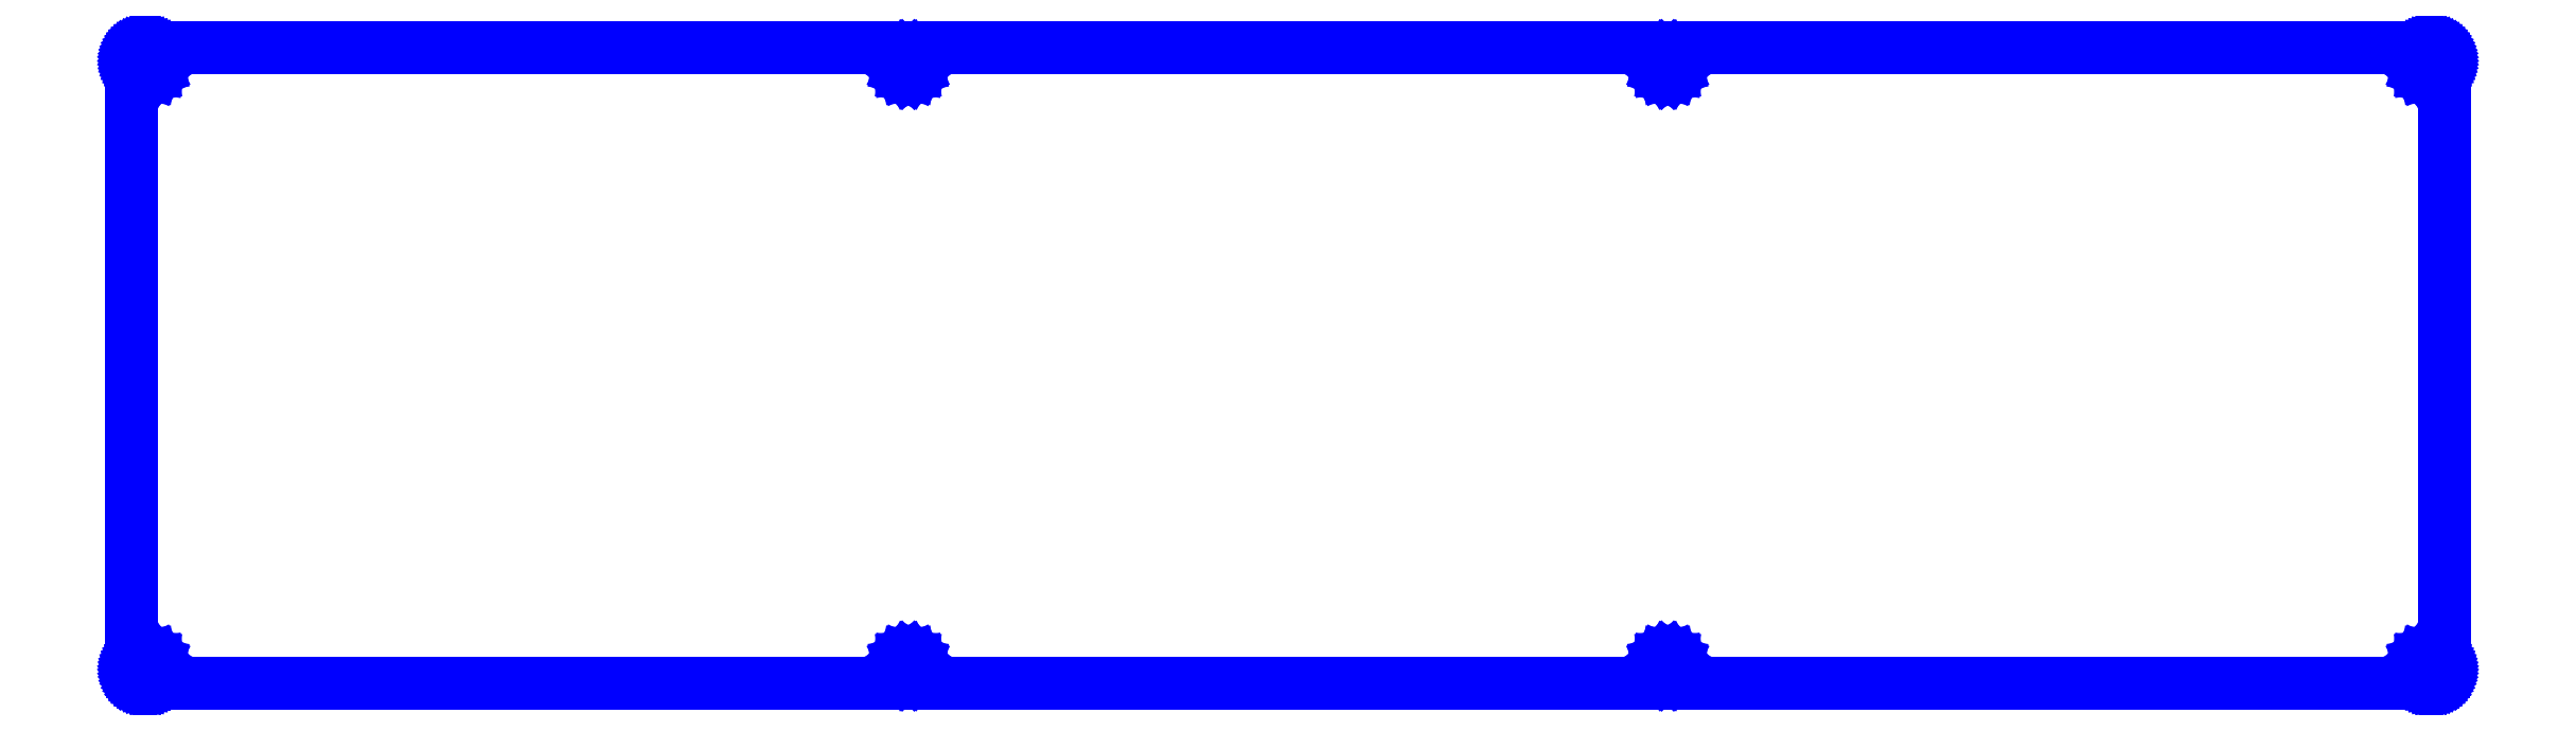
<metadata>
{"format":"dxf","ext":"dxf","renderer":"ezdxf+matplotlib","layout":"modelspace","background":"white","min_lineweight":24,"dpi":150}
</metadata>
<code>
0
SECTION
2
ENTITIES
0
LINE
8
0
10
333.2
20
92.33
30
0
11
333.3
21
92.33
31
0
0
LINE
8
0
10
333.3
20
92.33
30
0
11
333.5
21
92.31
31
0
0
LINE
8
0
10
333.5
20
92.31
30
0
11
333.7
21
92.28
31
0
0
LINE
8
0
10
333.7
20
92.28
30
0
11
333.8
21
92.23
31
0
0
LINE
8
0
10
333.8
20
92.23
30
0
11
333.9
21
92.18
31
0
0
LINE
8
0
10
333.9
20
92.18
30
0
11
334.1
21
92.11
31
0
0
LINE
8
0
10
334.1
20
92.11
30
0
11
334.2
21
92.04
31
0
0
LINE
8
0
10
334.2
20
92.04
30
0
11
334.4
21
91.95
31
0
0
LINE
8
0
10
334.4
20
91.95
30
0
11
334.5
21
91.85
31
0
0
LINE
8
0
10
334.5
20
91.85
30
0
11
334.6
21
91.75
31
0
0
LINE
8
0
10
334.6
20
91.75
30
0
11
334.7
21
91.63
31
0
0
LINE
8
0
10
334.7
20
91.63
30
0
11
334.8
21
91.51
31
0
0
LINE
8
0
10
334.8
20
91.51
30
0
11
334.9
21
91.38
31
0
0
LINE
8
0
10
334.9
20
91.38
30
0
11
335
21
91.24
31
0
0
LINE
8
0
10
335
20
91.24
30
0
11
335
21
91.1
31
0
0
LINE
8
0
10
335
20
91.1
30
0
11
335.1
21
90.95
31
0
0
LINE
8
0
10
335.1
20
90.95
30
0
11
335.1
21
90.8
31
0
0
LINE
8
0
10
335.1
20
90.8
30
0
11
335.2
21
90.65
31
0
0
LINE
8
0
10
335.2
20
90.65
30
0
11
335.2
21
90.49
31
0
0
LINE
8
0
10
335.2
20
90.49
30
0
11
335.2
21
90.33
31
0
0
LINE
8
0
10
335.2
20
90.33
30
0
11
335.2
21
2.132
31
0
0
LINE
8
0
10
335.2
20
2.132
30
0
11
335.2
21
1.975
31
0
0
LINE
8
0
10
335.2
20
1.975
30
0
11
335.2
21
1.819
31
0
0
LINE
8
0
10
335.2
20
1.819
30
0
11
335.1
21
1.665
31
0
0
LINE
8
0
10
335.1
20
1.665
30
0
11
335.1
21
1.513
31
0
0
LINE
8
0
10
335.1
20
1.513
30
0
11
335
21
1.366
31
0
0
LINE
8
0
10
335
20
1.366
30
0
11
335
21
1.224
31
0
0
LINE
8
0
10
335
20
1.224
30
0
11
334.9
21
1.087
31
0
0
LINE
8
0
10
334.9
20
1.087
30
0
11
334.8
21
0.9564
31
0
0
LINE
8
0
10
334.8
20
0.9564
30
0
11
334.7
21
0.8337
31
0
0
LINE
8
0
10
334.7
20
0.8337
30
0
11
334.6
21
0.718
31
0
0
LINE
8
0
10
334.6
20
0.718
30
0
11
334.5
21
0.6119
31
0
0
LINE
8
0
10
334.5
20
0.6119
30
0
11
334.4
21
0.5126
31
0
0
LINE
8
0
10
334.4
20
0.5126
30
0
11
334.2
21
0.4258
31
0
0
LINE
8
0
10
334.2
20
0.4258
30
0
11
334.1
21
0.3486
31
0
0
LINE
8
0
10
334.1
20
0.3486
30
0
11
333.9
21
0.2839
31
0
0
LINE
8
0
10
333.9
20
0.2839
30
0
11
333.8
21
0.2288
31
0
0
LINE
8
0
10
333.8
20
0.2288
30
0
11
333.7
21
0.1874
31
0
0
LINE
8
0
10
333.7
20
0.1874
30
0
11
333.5
21
0.1557
31
0
0
LINE
8
0
10
333.5
20
0.1557
30
0
11
333.3
21
0.1378
31
0
0
LINE
8
0
10
333.3
20
0.1378
30
0
11
333.2
21
0.1323
31
0
0
LINE
8
0
10
333.2
20
0.1323
30
0
11
2.096
21
0.1309
31
0
0
LINE
8
0
10
2.096
20
0.1309
30
0
11
1.939
21
0.1378
31
0
0
LINE
8
0
10
1.939
20
0.1378
30
0
11
1.782
21
0.1557
31
0
0
LINE
8
0
10
1.782
20
0.1557
30
0
11
1.629
21
0.1874
31
0
0
LINE
8
0
10
1.629
20
0.1874
30
0
11
1.476
21
0.2288
31
0
0
LINE
8
0
10
1.476
20
0.2288
30
0
11
1.33
21
0.2839
31
0
0
LINE
8
0
10
1.33
20
0.2839
30
0
11
1.188
21
0.3486
31
0
0
LINE
8
0
10
1.188
20
0.3486
30
0
11
1.05
21
0.4258
31
0
0
LINE
8
0
10
1.05
20
0.4258
30
0
11
0.9192
21
0.5126
31
0
0
LINE
8
0
10
0.9192
20
0.5126
30
0
11
0.7965
21
0.6119
31
0
0
LINE
8
0
10
0.7965
20
0.6119
30
0
11
0.6808
21
0.718
31
0
0
LINE
8
0
10
0.6808
20
0.718
30
0
11
0.5746
21
0.8337
31
0
0
LINE
8
0
10
0.5746
20
0.8337
30
0
11
0.4768
21
0.9564
31
0
0
LINE
8
0
10
0.4768
20
0.9564
30
0
11
0.39
21
1.087
31
0
0
LINE
8
0
10
0.39
20
1.087
30
0
11
0.3128
21
1.224
31
0
0
LINE
8
0
10
0.3128
20
1.224
30
0
11
0.248
21
1.366
31
0
0
LINE
8
0
10
0.248
20
1.366
30
0
11
0.1929
21
1.513
31
0
0
LINE
8
0
10
0.1929
20
1.513
30
0
11
0.1502
21
1.665
31
0
0
LINE
8
0
10
0.1502
20
1.665
30
0
11
0.1199
21
1.819
31
0
0
LINE
8
0
10
0.1199
20
1.819
30
0
11
0.102
21
1.975
31
0
0
LINE
8
0
10
0.102
20
1.975
30
0
11
0.09508
21
2.132
31
0
0
LINE
8
0
10
0.09508
20
2.132
30
0
11
0.09508
21
90.33
31
0
0
LINE
8
0
10
0.09508
20
90.33
30
0
11
0.102
21
90.49
31
0
0
LINE
8
0
10
0.102
20
90.49
30
0
11
0.1199
21
90.65
31
0
0
LINE
8
0
10
0.1199
20
90.65
30
0
11
0.1502
21
90.8
31
0
0
LINE
8
0
10
0.1502
20
90.8
30
0
11
0.1929
21
90.95
31
0
0
LINE
8
0
10
0.1929
20
90.95
30
0
11
0.248
21
91.1
31
0
0
LINE
8
0
10
0.248
20
91.1
30
0
11
0.3128
21
91.24
31
0
0
LINE
8
0
10
0.3128
20
91.24
30
0
11
0.39
21
91.38
31
0
0
LINE
8
0
10
0.39
20
91.38
30
0
11
0.4768
21
91.51
31
0
0
LINE
8
0
10
0.4768
20
91.51
30
0
11
0.5746
21
91.63
31
0
0
LINE
8
0
10
0.5746
20
91.63
30
0
11
0.6808
21
91.75
31
0
0
LINE
8
0
10
0.6808
20
91.75
30
0
11
0.7965
21
91.85
31
0
0
LINE
8
0
10
0.7965
20
91.85
30
0
11
0.9192
21
91.95
31
0
0
LINE
8
0
10
0.9192
20
91.95
30
0
11
1.05
21
92.04
31
0
0
LINE
8
0
10
1.05
20
92.04
30
0
11
1.188
21
92.11
31
0
0
LINE
8
0
10
1.188
20
92.11
30
0
11
1.33
21
92.18
31
0
0
LINE
8
0
10
1.33
20
92.18
30
0
11
1.476
21
92.23
31
0
0
LINE
8
0
10
1.476
20
92.23
30
0
11
1.629
21
92.28
31
0
0
LINE
8
0
10
1.629
20
92.28
30
0
11
1.782
21
92.31
31
0
0
LINE
8
0
10
1.782
20
92.31
30
0
11
1.939
21
92.33
31
0
0
LINE
8
0
10
1.939
20
92.33
30
0
11
2.096
21
92.33
31
0
0
LINE
8
0
10
2.096
20
92.33
30
0
11
333.2
21
92.33
31
0
0
LINE
8
0
10
2.132
20
4.058
30
0
11
1.713
21
3.845
31
0
0
LINE
8
0
10
1.713
20
3.845
30
0
11
1.382
21
3.513
31
0
0
LINE
8
0
10
1.382
20
3.513
30
0
11
1.169
21
3.095
31
0
0
LINE
8
0
10
1.169
20
3.095
30
0
11
1.094
21
2.631
31
0
0
LINE
8
0
10
1.094
20
2.631
30
0
11
1.169
21
2.168
31
0
0
LINE
8
0
10
1.169
20
2.168
30
0
11
1.382
21
1.75
31
0
0
LINE
8
0
10
1.382
20
1.75
30
0
11
1.713
21
1.418
31
0
0
LINE
8
0
10
1.713
20
1.418
30
0
11
2.132
21
1.206
31
0
0
LINE
8
0
10
2.132
20
1.206
30
0
11
2.595
21
1.131
31
0
0
LINE
8
0
10
2.595
20
1.131
30
0
11
3.058
21
1.206
31
0
0
LINE
8
0
10
3.058
20
1.206
30
0
11
3.477
21
1.418
31
0
0
LINE
8
0
10
3.477
20
1.418
30
0
11
3.809
21
1.75
31
0
0
LINE
8
0
10
3.809
20
1.75
30
0
11
4.021
21
2.168
31
0
0
LINE
8
0
10
4.021
20
2.168
30
0
11
4.096
21
2.631
31
0
0
LINE
8
0
10
4.096
20
2.631
30
0
11
4.021
21
3.095
31
0
0
LINE
8
0
10
4.021
20
3.095
30
0
11
3.809
21
3.513
31
0
0
LINE
8
0
10
3.809
20
3.513
30
0
11
3.477
21
3.845
31
0
0
LINE
8
0
10
3.477
20
3.845
30
0
11
3.058
21
4.058
31
0
0
LINE
8
0
10
3.058
20
4.058
30
0
11
2.595
21
4.131
31
0
0
LINE
8
0
10
2.595
20
4.131
30
0
11
2.132
21
4.058
31
0
0
LINE
8
0
10
112.2
20
4.058
30
0
11
111.7
21
3.845
31
0
0
LINE
8
0
10
111.7
20
3.845
30
0
11
111.4
21
3.513
31
0
0
LINE
8
0
10
111.4
20
3.513
30
0
11
111.2
21
3.095
31
0
0
LINE
8
0
10
111.2
20
3.095
30
0
11
111.1
21
2.631
31
0
0
LINE
8
0
10
111.1
20
2.631
30
0
11
111.2
21
2.168
31
0
0
LINE
8
0
10
111.2
20
2.168
30
0
11
111.4
21
1.75
31
0
0
LINE
8
0
10
111.4
20
1.75
30
0
11
111.7
21
1.418
31
0
0
LINE
8
0
10
111.7
20
1.418
30
0
11
112.2
21
1.206
31
0
0
LINE
8
0
10
112.2
20
1.206
30
0
11
112.6
21
1.131
31
0
0
LINE
8
0
10
112.6
20
1.131
30
0
11
113.1
21
1.206
31
0
0
LINE
8
0
10
113.1
20
1.206
30
0
11
113.5
21
1.418
31
0
0
LINE
8
0
10
113.5
20
1.418
30
0
11
113.8
21
1.75
31
0
0
LINE
8
0
10
113.8
20
1.75
30
0
11
114.1
21
2.168
31
0
0
LINE
8
0
10
114.1
20
2.168
30
0
11
114.1
21
2.631
31
0
0
LINE
8
0
10
114.1
20
2.631
30
0
11
114.1
21
3.095
31
0
0
LINE
8
0
10
114.1
20
3.095
30
0
11
113.8
21
3.513
31
0
0
LINE
8
0
10
113.8
20
3.513
30
0
11
113.5
21
3.845
31
0
0
LINE
8
0
10
113.5
20
3.845
30
0
11
113.1
21
4.058
31
0
0
LINE
8
0
10
113.1
20
4.058
30
0
11
112.6
21
4.131
31
0
0
LINE
8
0
10
112.6
20
4.131
30
0
11
112.2
21
4.058
31
0
0
LINE
8
0
10
222.2
20
4.058
30
0
11
221.8
21
3.845
31
0
0
LINE
8
0
10
221.8
20
3.845
30
0
11
221.4
21
3.513
31
0
0
LINE
8
0
10
221.4
20
3.513
30
0
11
221.2
21
3.095
31
0
0
LINE
8
0
10
221.2
20
3.095
30
0
11
221.2
21
2.631
31
0
0
LINE
8
0
10
221.2
20
2.631
30
0
11
221.2
21
2.168
31
0
0
LINE
8
0
10
221.2
20
2.168
30
0
11
221.4
21
1.75
31
0
0
LINE
8
0
10
221.4
20
1.75
30
0
11
221.8
21
1.418
31
0
0
LINE
8
0
10
221.8
20
1.418
30
0
11
222.2
21
1.206
31
0
0
LINE
8
0
10
222.2
20
1.206
30
0
11
222.7
21
1.131
31
0
0
LINE
8
0
10
222.7
20
1.131
30
0
11
223.1
21
1.206
31
0
0
LINE
8
0
10
223.1
20
1.206
30
0
11
223.5
21
1.418
31
0
0
LINE
8
0
10
223.5
20
1.418
30
0
11
223.9
21
1.75
31
0
0
LINE
8
0
10
223.9
20
1.75
30
0
11
224.1
21
2.168
31
0
0
LINE
8
0
10
224.1
20
2.168
30
0
11
224.2
21
2.631
31
0
0
LINE
8
0
10
224.2
20
2.631
30
0
11
224.1
21
3.095
31
0
0
LINE
8
0
10
224.1
20
3.095
30
0
11
223.9
21
3.513
31
0
0
LINE
8
0
10
223.9
20
3.513
30
0
11
223.5
21
3.845
31
0
0
LINE
8
0
10
223.5
20
3.845
30
0
11
223.1
21
4.058
31
0
0
LINE
8
0
10
223.1
20
4.058
30
0
11
222.7
21
4.131
31
0
0
LINE
8
0
10
222.7
20
4.131
30
0
11
222.2
21
4.058
31
0
0
LINE
8
0
10
332.2
20
4.058
30
0
11
331.8
21
3.845
31
0
0
LINE
8
0
10
331.8
20
3.845
30
0
11
331.5
21
3.513
31
0
0
LINE
8
0
10
331.5
20
3.513
30
0
11
331.3
21
3.095
31
0
0
LINE
8
0
10
331.3
20
3.095
30
0
11
331.2
21
2.631
31
0
0
LINE
8
0
10
331.2
20
2.631
30
0
11
331.3
21
2.168
31
0
0
LINE
8
0
10
331.3
20
2.168
30
0
11
331.5
21
1.75
31
0
0
LINE
8
0
10
331.5
20
1.75
30
0
11
331.8
21
1.418
31
0
0
LINE
8
0
10
331.8
20
1.418
30
0
11
332.2
21
1.206
31
0
0
LINE
8
0
10
332.2
20
1.206
30
0
11
332.7
21
1.131
31
0
0
LINE
8
0
10
332.7
20
1.131
30
0
11
333.1
21
1.206
31
0
0
LINE
8
0
10
333.1
20
1.206
30
0
11
333.6
21
1.418
31
0
0
LINE
8
0
10
333.6
20
1.418
30
0
11
333.9
21
1.75
31
0
0
LINE
8
0
10
333.9
20
1.75
30
0
11
334.1
21
2.168
31
0
0
LINE
8
0
10
334.1
20
2.168
30
0
11
334.2
21
2.631
31
0
0
LINE
8
0
10
334.2
20
2.631
30
0
11
334.1
21
3.095
31
0
0
LINE
8
0
10
334.1
20
3.095
30
0
11
333.9
21
3.513
31
0
0
LINE
8
0
10
333.9
20
3.513
30
0
11
333.6
21
3.845
31
0
0
LINE
8
0
10
333.6
20
3.845
30
0
11
333.1
21
4.058
31
0
0
LINE
8
0
10
333.1
20
4.058
30
0
11
332.7
21
4.131
31
0
0
LINE
8
0
10
332.7
20
4.131
30
0
11
332.2
21
4.058
31
0
0
LINE
8
0
10
2.132
20
91.26
30
0
11
1.713
21
91.05
31
0
0
LINE
8
0
10
1.713
20
91.05
30
0
11
1.382
21
90.72
31
0
0
LINE
8
0
10
1.382
20
90.72
30
0
11
1.169
21
90.3
31
0
0
LINE
8
0
10
1.169
20
90.3
30
0
11
1.094
21
89.83
31
0
0
LINE
8
0
10
1.094
20
89.83
30
0
11
1.169
21
89.37
31
0
0
LINE
8
0
10
1.169
20
89.37
30
0
11
1.382
21
88.95
31
0
0
LINE
8
0
10
1.382
20
88.95
30
0
11
1.713
21
88.62
31
0
0
LINE
8
0
10
1.713
20
88.62
30
0
11
2.132
21
88.41
31
0
0
LINE
8
0
10
2.132
20
88.41
30
0
11
2.595
21
88.33
31
0
0
LINE
8
0
10
2.595
20
88.33
30
0
11
3.058
21
88.41
31
0
0
LINE
8
0
10
3.058
20
88.41
30
0
11
3.477
21
88.62
31
0
0
LINE
8
0
10
3.477
20
88.62
30
0
11
3.809
21
88.95
31
0
0
LINE
8
0
10
3.809
20
88.95
30
0
11
4.021
21
89.37
31
0
0
LINE
8
0
10
4.021
20
89.37
30
0
11
4.096
21
89.83
31
0
0
LINE
8
0
10
4.096
20
89.83
30
0
11
4.021
21
90.3
31
0
0
LINE
8
0
10
4.021
20
90.3
30
0
11
3.809
21
90.72
31
0
0
LINE
8
0
10
3.809
20
90.72
30
0
11
3.477
21
91.05
31
0
0
LINE
8
0
10
3.477
20
91.05
30
0
11
3.058
21
91.26
31
0
0
LINE
8
0
10
3.058
20
91.26
30
0
11
2.595
21
91.33
31
0
0
LINE
8
0
10
2.595
20
91.33
30
0
11
2.132
21
91.26
31
0
0
LINE
8
0
10
332.2
20
91.26
30
0
11
331.8
21
91.05
31
0
0
LINE
8
0
10
331.8
20
91.05
30
0
11
331.5
21
90.72
31
0
0
LINE
8
0
10
331.5
20
90.72
30
0
11
331.3
21
90.3
31
0
0
LINE
8
0
10
331.3
20
90.3
30
0
11
331.2
21
89.83
31
0
0
LINE
8
0
10
331.2
20
89.83
30
0
11
331.3
21
89.37
31
0
0
LINE
8
0
10
331.3
20
89.37
30
0
11
331.5
21
88.95
31
0
0
LINE
8
0
10
331.5
20
88.95
30
0
11
331.8
21
88.62
31
0
0
LINE
8
0
10
331.8
20
88.62
30
0
11
332.2
21
88.41
31
0
0
LINE
8
0
10
332.2
20
88.41
30
0
11
332.7
21
88.33
31
0
0
LINE
8
0
10
332.7
20
88.33
30
0
11
333.1
21
88.41
31
0
0
LINE
8
0
10
333.1
20
88.41
30
0
11
333.6
21
88.62
31
0
0
LINE
8
0
10
333.6
20
88.62
30
0
11
333.9
21
88.95
31
0
0
LINE
8
0
10
333.9
20
88.95
30
0
11
334.1
21
89.37
31
0
0
LINE
8
0
10
334.1
20
89.37
30
0
11
334.2
21
89.83
31
0
0
LINE
8
0
10
334.2
20
89.83
30
0
11
334.1
21
90.3
31
0
0
LINE
8
0
10
334.1
20
90.3
30
0
11
333.9
21
90.72
31
0
0
LINE
8
0
10
333.9
20
90.72
30
0
11
333.6
21
91.05
31
0
0
LINE
8
0
10
333.6
20
91.05
30
0
11
333.1
21
91.26
31
0
0
LINE
8
0
10
333.1
20
91.26
30
0
11
332.7
21
91.33
31
0
0
LINE
8
0
10
332.7
20
91.33
30
0
11
332.2
21
91.26
31
0
0
LINE
8
0
10
222.2
20
91.26
30
0
11
221.8
21
91.05
31
0
0
LINE
8
0
10
221.8
20
91.05
30
0
11
221.4
21
90.72
31
0
0
LINE
8
0
10
221.4
20
90.72
30
0
11
221.2
21
90.3
31
0
0
LINE
8
0
10
221.2
20
90.3
30
0
11
221.2
21
89.83
31
0
0
LINE
8
0
10
221.2
20
89.83
30
0
11
221.2
21
89.37
31
0
0
LINE
8
0
10
221.2
20
89.37
30
0
11
221.4
21
88.95
31
0
0
LINE
8
0
10
221.4
20
88.95
30
0
11
221.8
21
88.62
31
0
0
LINE
8
0
10
221.8
20
88.62
30
0
11
222.2
21
88.41
31
0
0
LINE
8
0
10
222.2
20
88.41
30
0
11
222.7
21
88.33
31
0
0
LINE
8
0
10
222.7
20
88.33
30
0
11
223.1
21
88.41
31
0
0
LINE
8
0
10
223.1
20
88.41
30
0
11
223.5
21
88.62
31
0
0
LINE
8
0
10
223.5
20
88.62
30
0
11
223.9
21
88.95
31
0
0
LINE
8
0
10
223.9
20
88.95
30
0
11
224.1
21
89.37
31
0
0
LINE
8
0
10
224.1
20
89.37
30
0
11
224.2
21
89.83
31
0
0
LINE
8
0
10
224.2
20
89.83
30
0
11
224.1
21
90.3
31
0
0
LINE
8
0
10
224.1
20
90.3
30
0
11
223.9
21
90.72
31
0
0
LINE
8
0
10
223.9
20
90.72
30
0
11
223.5
21
91.05
31
0
0
LINE
8
0
10
223.5
20
91.05
30
0
11
223.1
21
91.26
31
0
0
LINE
8
0
10
223.1
20
91.26
30
0
11
222.7
21
91.33
31
0
0
LINE
8
0
10
222.7
20
91.33
30
0
11
222.2
21
91.26
31
0
0
LINE
8
0
10
112.2
20
91.26
30
0
11
111.7
21
91.05
31
0
0
LINE
8
0
10
111.7
20
91.05
30
0
11
111.4
21
90.72
31
0
0
LINE
8
0
10
111.4
20
90.72
30
0
11
111.2
21
90.3
31
0
0
LINE
8
0
10
111.2
20
90.3
30
0
11
111.1
21
89.83
31
0
0
LINE
8
0
10
111.1
20
89.83
30
0
11
111.2
21
89.37
31
0
0
LINE
8
0
10
111.2
20
89.37
30
0
11
111.4
21
88.95
31
0
0
LINE
8
0
10
111.4
20
88.95
30
0
11
111.7
21
88.62
31
0
0
LINE
8
0
10
111.7
20
88.62
30
0
11
112.2
21
88.41
31
0
0
LINE
8
0
10
112.2
20
88.41
30
0
11
112.6
21
88.33
31
0
0
LINE
8
0
10
112.6
20
88.33
30
0
11
113.1
21
88.41
31
0
0
LINE
8
0
10
113.1
20
88.41
30
0
11
113.5
21
88.62
31
0
0
LINE
8
0
10
113.5
20
88.62
30
0
11
113.8
21
88.95
31
0
0
LINE
8
0
10
113.8
20
88.95
30
0
11
114.1
21
89.37
31
0
0
LINE
8
0
10
114.1
20
89.37
30
0
11
114.1
21
89.83
31
0
0
LINE
8
0
10
114.1
20
89.83
30
0
11
114.1
21
90.3
31
0
0
LINE
8
0
10
114.1
20
90.3
30
0
11
113.8
21
90.72
31
0
0
LINE
8
0
10
113.8
20
90.72
30
0
11
113.5
21
91.05
31
0
0
LINE
8
0
10
113.5
20
91.05
30
0
11
113.1
21
91.26
31
0
0
LINE
8
0
10
113.1
20
91.26
30
0
11
112.6
21
91.33
31
0
0
LINE
8
0
10
112.6
20
91.33
30
0
11
112.2
21
91.26
31
0
0
ENDSEC
0
EOF

</code>
